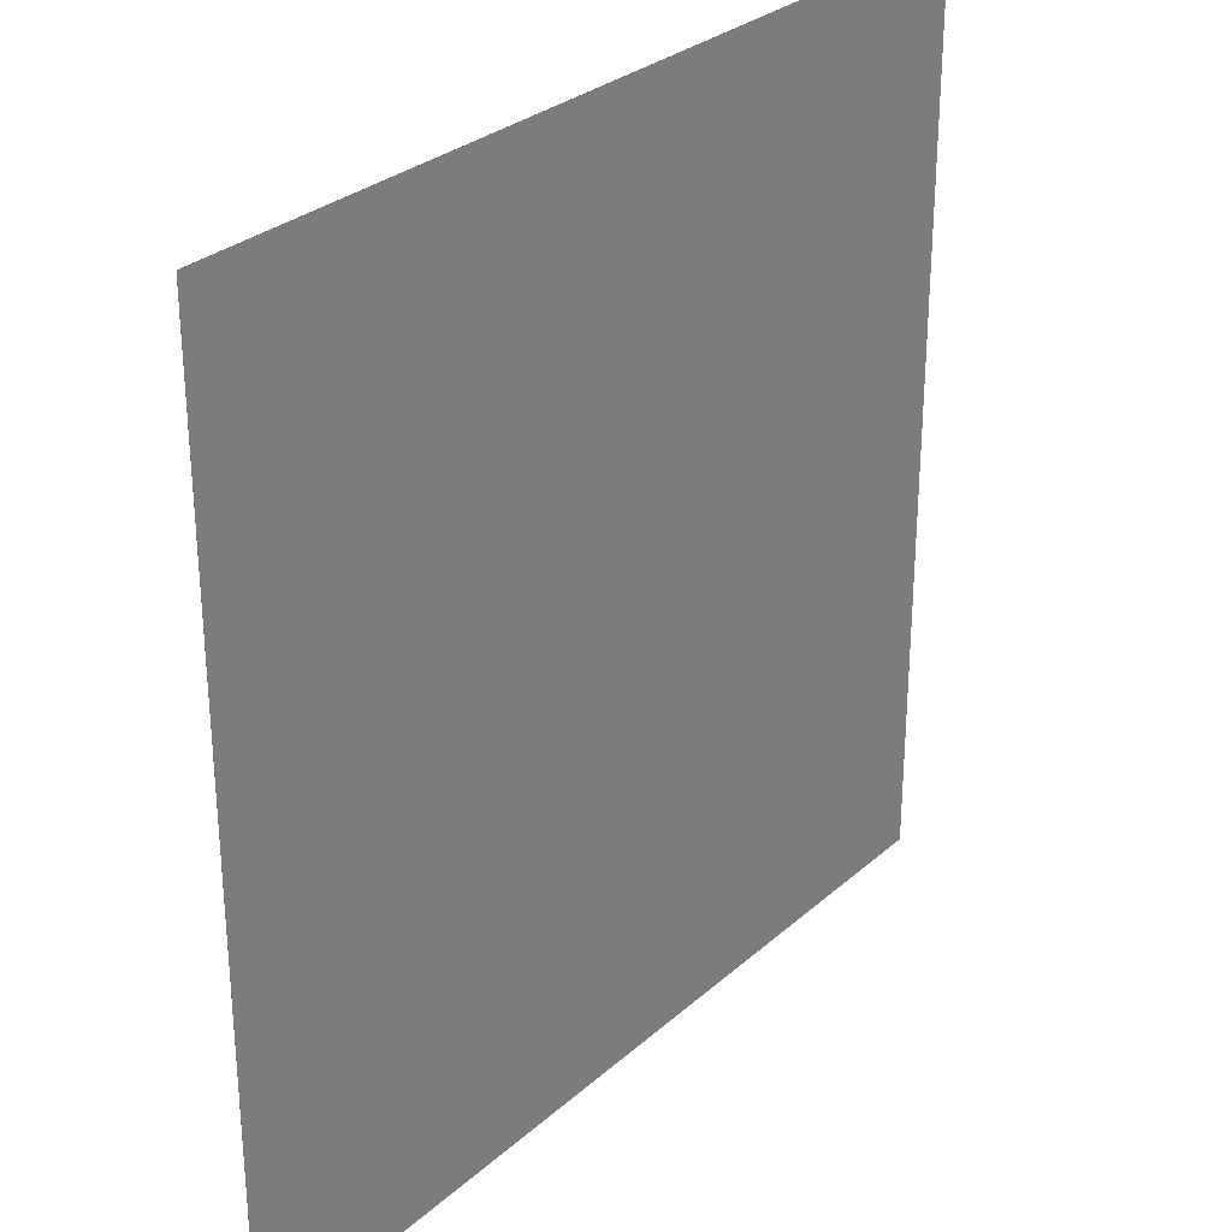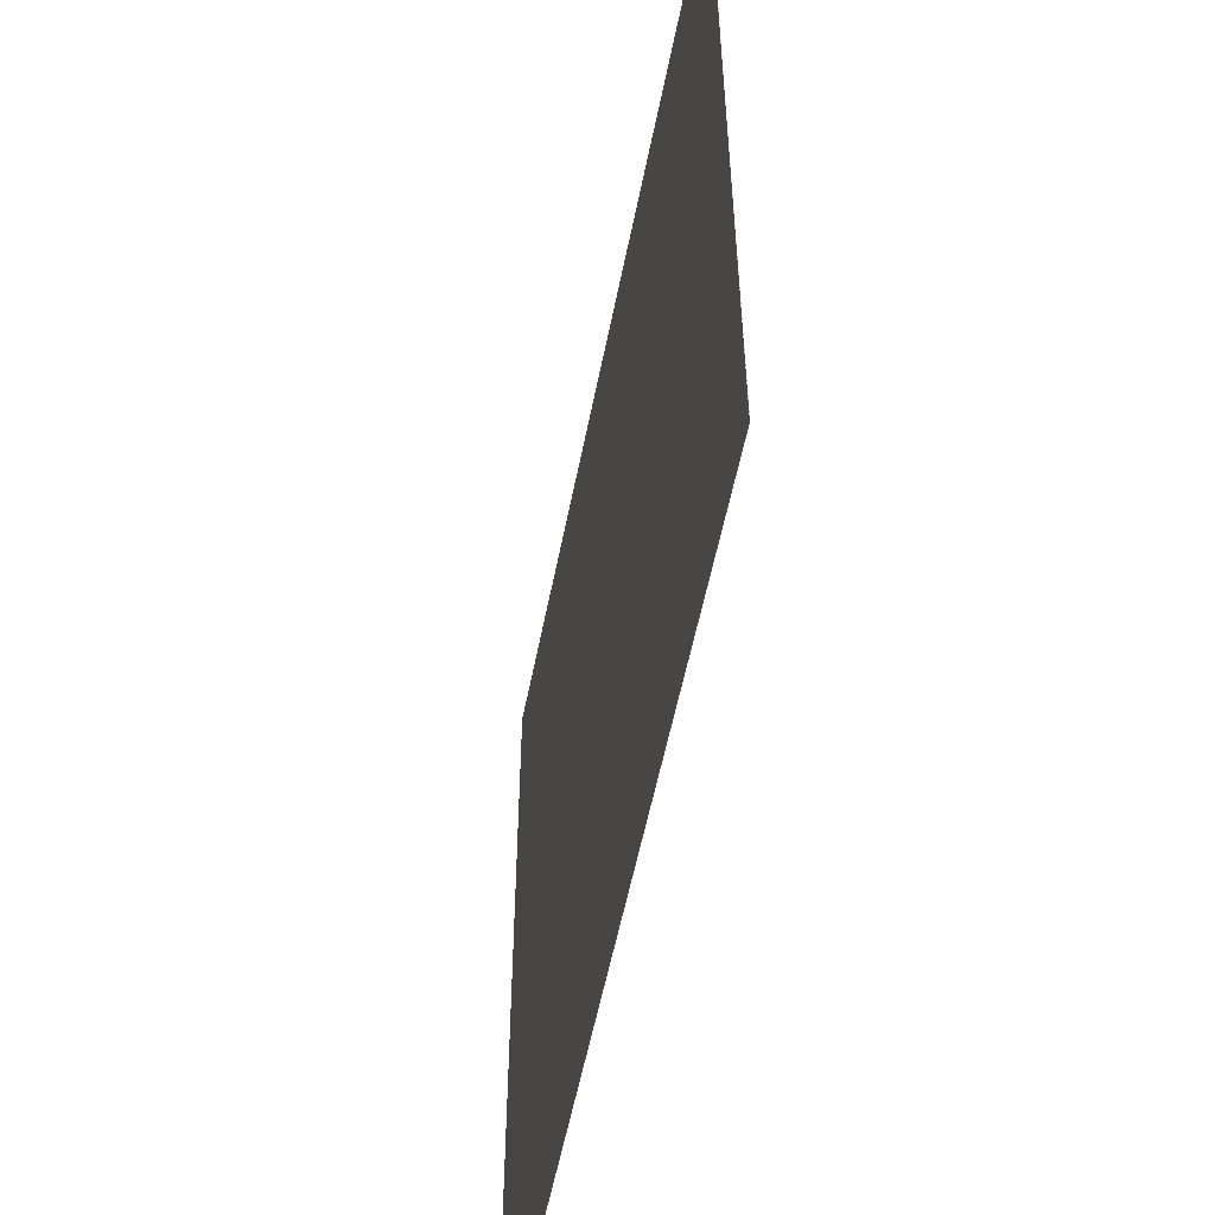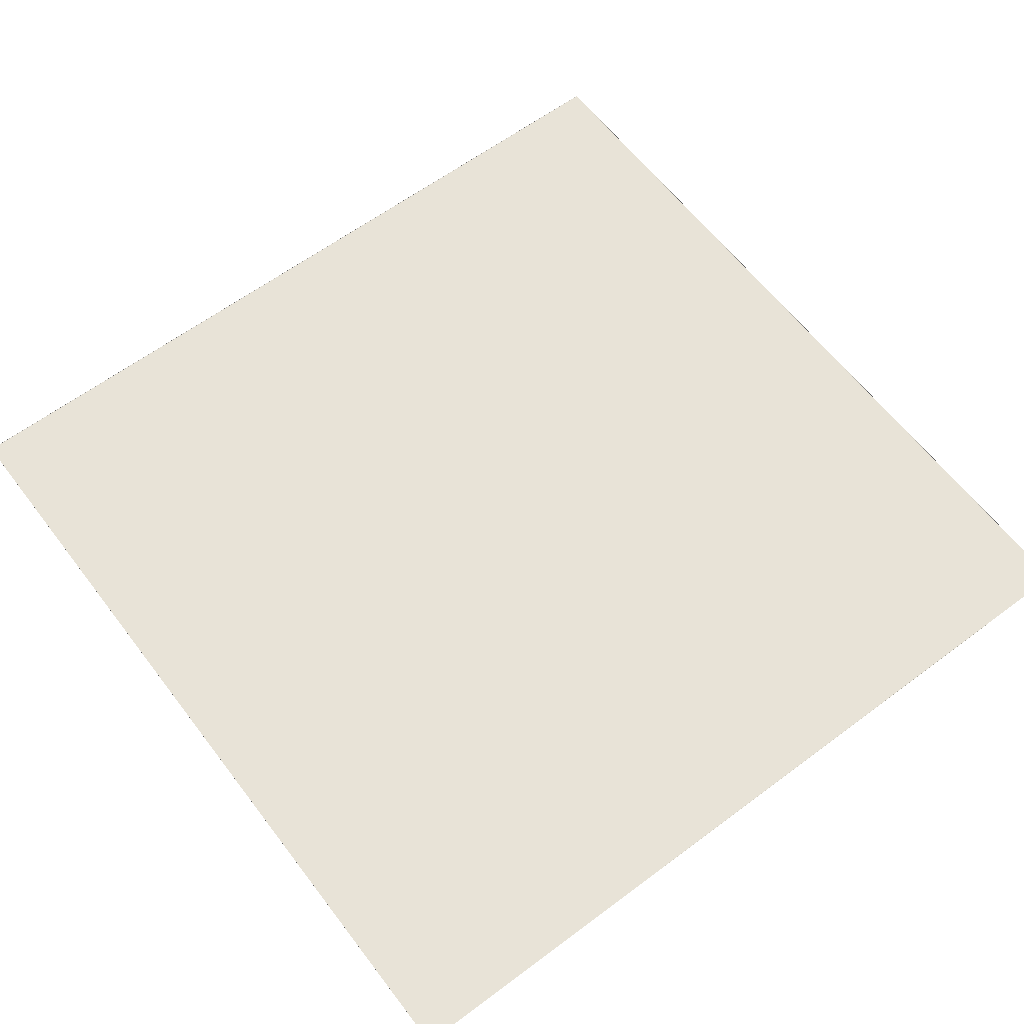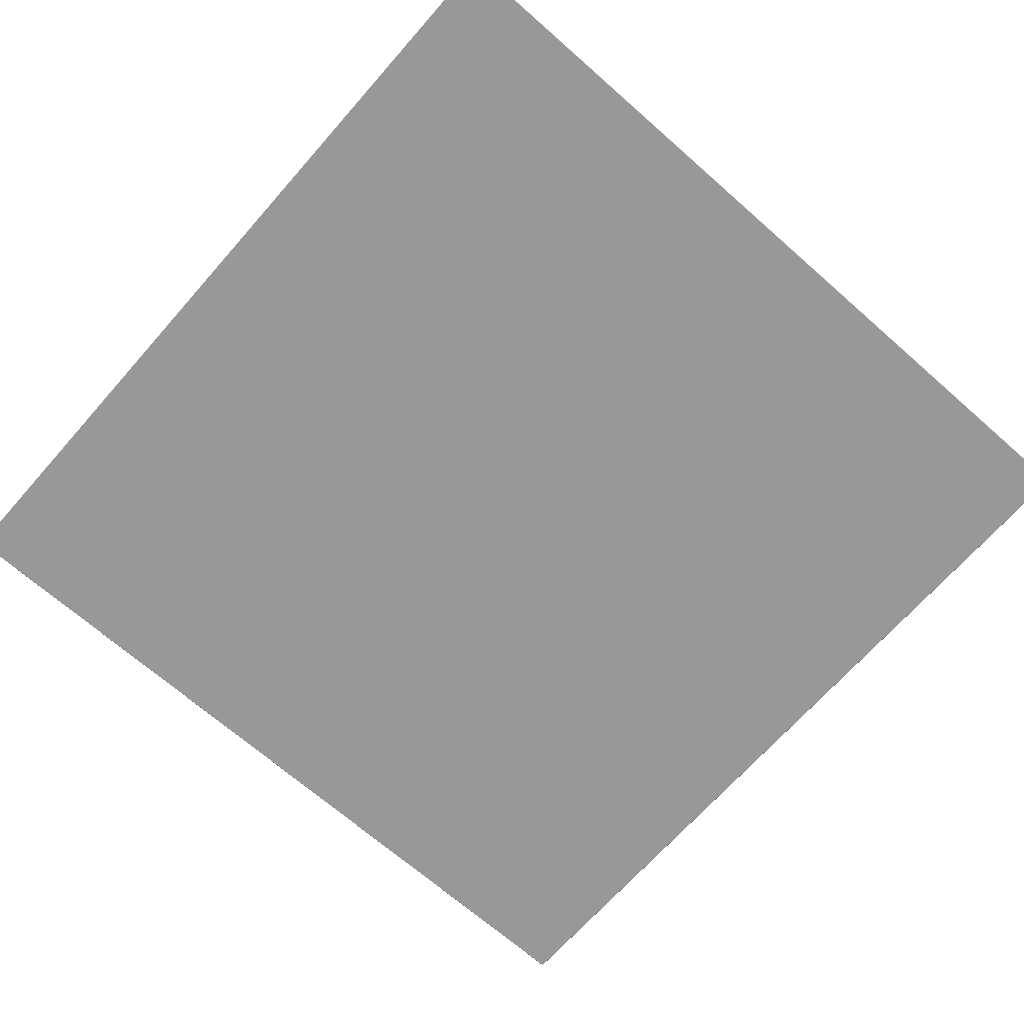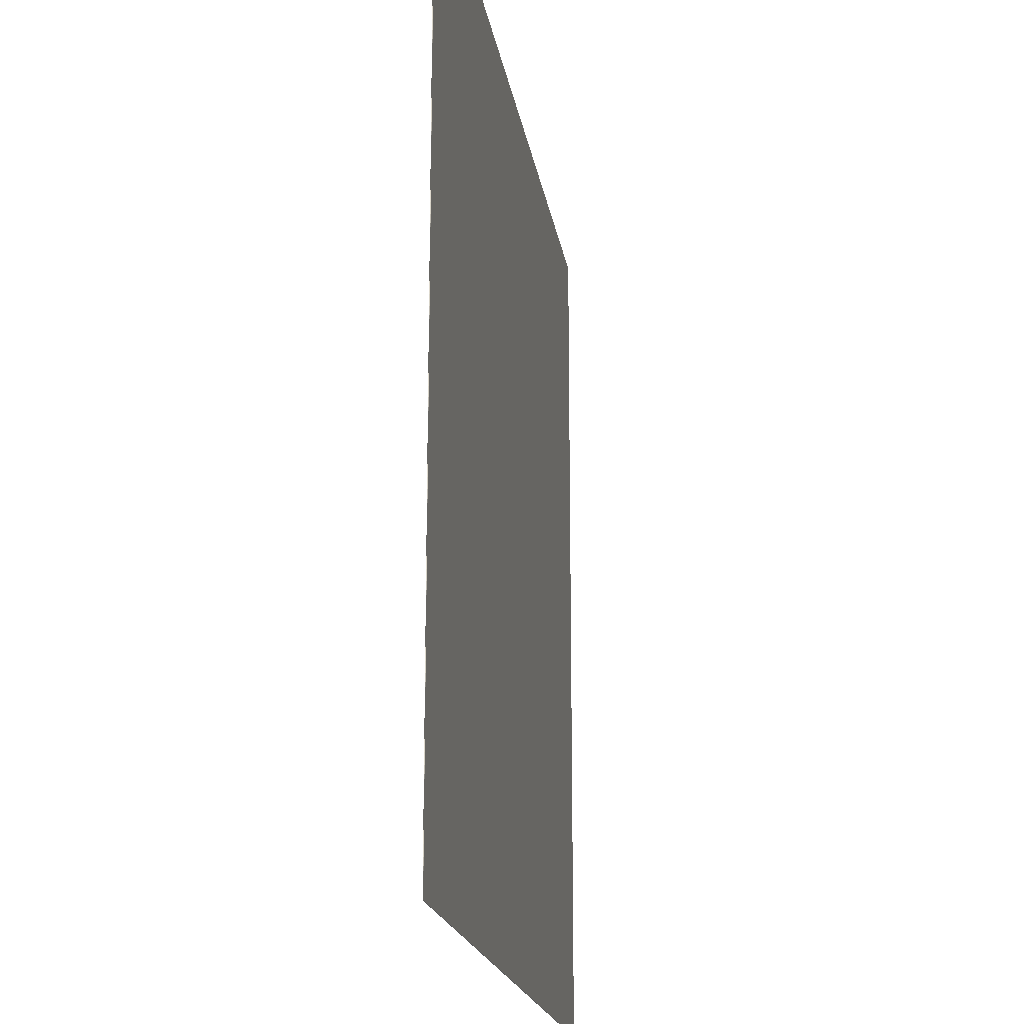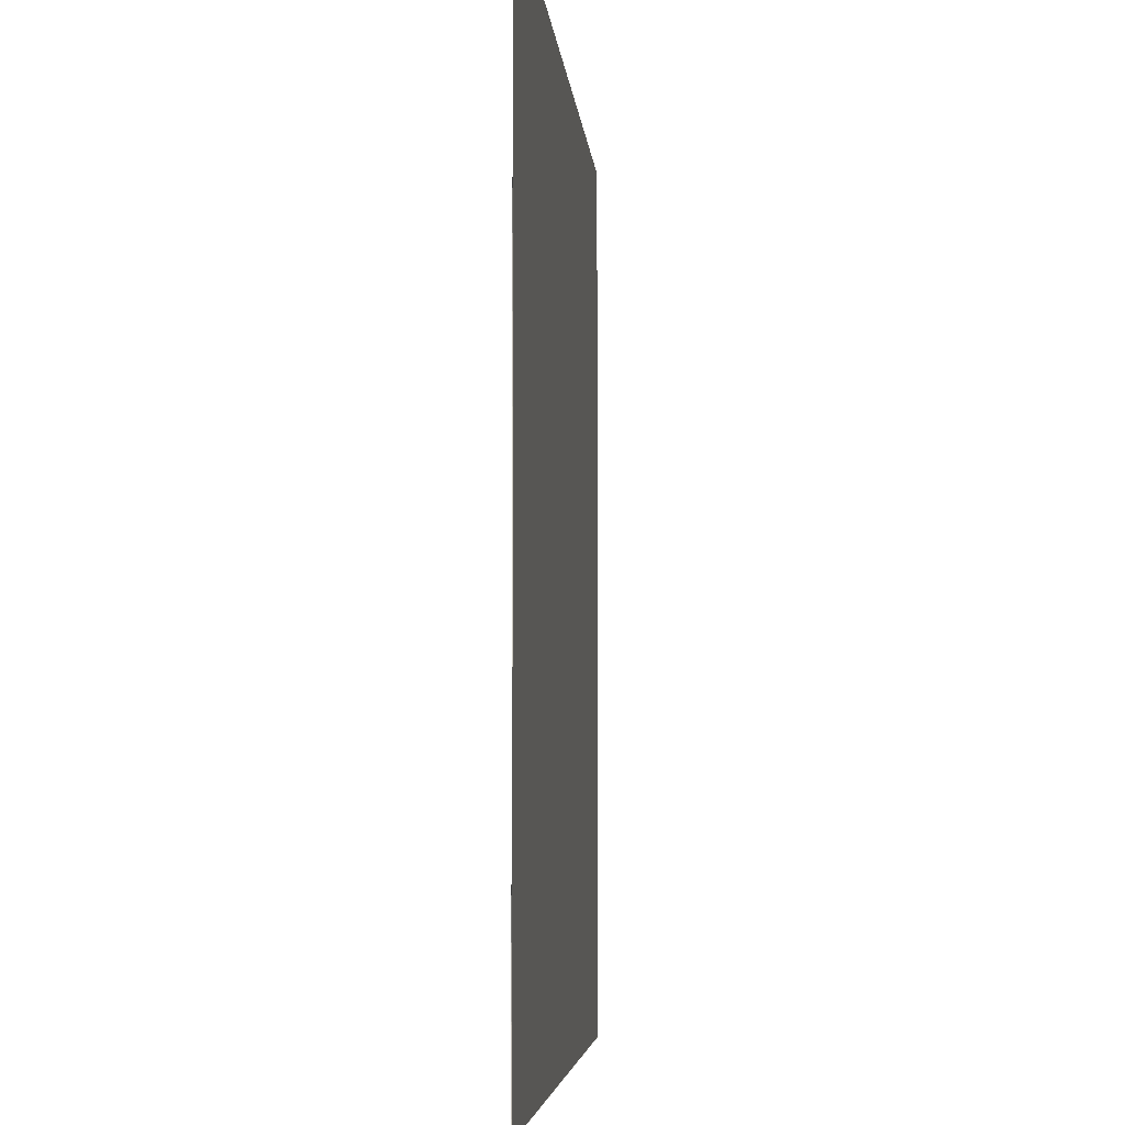
<metadata>
{"format":"obj","ext":"obj","renderer":"f3d","projection":"perspective","resolution":1024,"background":"white","views":[{"elev":29.4,"azim":128.0,"up":"+Z"},{"elev":-55.9,"azim":-101.1,"up":"+Z"},{"elev":61.8,"azim":142.8,"up":"+Y"},{"elev":-68.5,"azim":-41.4,"up":"+Y"},{"elev":-18.1,"azim":-81.5,"up":"+Z"},{"elev":-4.9,"azim":94.6,"up":"+Z"}]}
</metadata>
<code>
g back outer
v -156.4 -1.75 156.4
v 156.4 -1.75 156.4
v 156.4 -1.75 -156.4
v -156.4 -1.75 -156.4
v -156.4 -1.742 156.4
v 156.4 -1.742 156.4
v 156.4 -1.742 156.4
v 156.4 -1.742 156.4
v 156.4 -1.742 156.4
v 156.4 -1.742 156.4
v 156.4 -1.742 -156.4
v 156.4 -1.742 -156.4
v 156.4 -1.742 -156.4
v 156.4 -1.742 -156.4
v 156.4 -1.742 -156.4
v -156.4 -1.742 -156.4
v -156.4 -1.742 -156.4
v -156.4 -1.742 -156.4
v -156.4 -1.742 -156.4
v -156.4 -1.742 -156.4
v -156.4 -1.742 156.4
v -156.4 -1.742 156.4
v -156.4 -1.742 156.4
v -156.4 -1.742 156.4
v -156.4 -1.721 156.5
v 156.4 -1.721 156.5
v 156.4 -1.721 156.5
v 156.4 -1.721 156.4
v 156.5 -1.721 156.4
v 156.5 -1.721 156.4
v 156.5 -1.721 -156.4
v 156.5 -1.721 -156.4
v 156.4 -1.721 -156.4
v 156.4 -1.721 -156.5
v 156.4 -1.721 -156.5
v -156.4 -1.721 -156.5
v -156.4 -1.721 -156.5
v -156.4 -1.721 -156.4
v -156.5 -1.721 -156.4
v -156.5 -1.721 -156.4
v -156.5 -1.721 156.4
v -156.5 -1.721 156.4
v -156.4 -1.721 156.4
v -156.4 -1.721 156.5
v -156.4 -1.688 156.5
v 156.4 -1.688 156.5
v 156.4 -1.688 156.5
v 156.5 -1.688 156.5
v 156.5 -1.688 156.4
v 156.5 -1.688 156.4
v 156.5 -1.688 -156.4
v 156.5 -1.688 -156.4
v 156.5 -1.688 -156.5
v 156.4 -1.688 -156.5
v 156.4 -1.688 -156.5
v -156.4 -1.688 -156.5
v -156.4 -1.688 -156.5
v -156.5 -1.688 -156.5
v -156.5 -1.688 -156.4
v -156.5 -1.688 -156.4
v -156.5 -1.688 156.4
v -156.5 -1.688 156.4
v -156.5 -1.688 156.5
v -156.4 -1.688 156.5
v -156.4 -1.65 156.5
v 156.4 -1.65 156.5
v 156.4 -1.65 156.5
v 156.5 -1.65 156.5
v 156.5 -1.65 156.4
v 156.5 -1.65 156.4
v 156.5 -1.65 -156.4
v 156.5 -1.65 -156.4
v 156.5 -1.65 -156.5
v 156.4 -1.65 -156.5
v 156.4 -1.65 -156.5
v -156.4 -1.65 -156.5
v -156.4 -1.65 -156.5
v -156.5 -1.65 -156.5
v -156.5 -1.65 -156.4
v -156.5 -1.65 -156.4
v -156.5 -1.65 156.4
v -156.5 -1.65 156.4
v -156.5 -1.65 156.5
v -156.4 -1.65 156.5
v -156.4 1.65 156.5
v 156.4 1.65 156.5
v 156.4 1.65 156.5
v 156.5 1.65 156.5
v 156.5 1.65 156.4
v 156.5 1.65 156.4
v 156.5 1.65 -156.4
v 156.5 1.65 -156.4
v 156.5 1.65 -156.5
v 156.4 1.65 -156.5
v 156.4 1.65 -156.5
v -156.4 1.65 -156.5
v -156.4 1.65 -156.5
v -156.5 1.65 -156.5
v -156.5 1.65 -156.4
v -156.5 1.65 -156.4
v -156.5 1.65 156.4
v -156.5 1.65 156.4
v -156.5 1.65 156.5
v -156.4 1.65 156.5
v -156.4 1.688 156.5
v 156.4 1.688 156.5
v 156.4 1.688 156.5
v 156.5 1.688 156.5
v 156.5 1.688 156.4
v 156.5 1.688 156.4
v 156.5 1.688 -156.4
v 156.5 1.688 -156.4
v 156.5 1.688 -156.5
v 156.4 1.688 -156.5
v 156.4 1.688 -156.5
v -156.4 1.688 -156.5
v -156.4 1.688 -156.5
v -156.5 1.688 -156.5
v -156.5 1.688 -156.4
v -156.5 1.688 -156.4
v -156.5 1.688 156.4
v -156.5 1.688 156.4
v -156.5 1.688 156.5
v -156.4 1.688 156.5
v -156.4 1.721 156.5
v 156.4 1.721 156.5
v 156.4 1.721 156.5
v 156.4 1.721 156.4
v 156.5 1.721 156.4
v 156.5 1.721 156.4
v 156.5 1.721 -156.4
v 156.5 1.721 -156.4
v 156.4 1.721 -156.4
v 156.4 1.721 -156.5
v 156.4 1.721 -156.5
v -156.4 1.721 -156.5
v -156.4 1.721 -156.5
v -156.4 1.721 -156.4
v -156.5 1.721 -156.4
v -156.5 1.721 -156.4
v -156.5 1.721 156.4
v -156.5 1.721 156.4
v -156.4 1.721 156.4
v -156.4 1.721 156.5
v -156.4 1.742 156.4
v 156.4 1.742 156.4
v 156.4 1.742 156.4
v 156.4 1.742 156.4
v 156.4 1.742 156.4
v 156.4 1.742 156.4
v 156.4 1.742 -156.4
v 156.4 1.742 -156.4
v 156.4 1.742 -156.4
v 156.4 1.742 -156.4
v 156.4 1.742 -156.4
v -156.4 1.742 -156.4
v -156.4 1.742 -156.4
v -156.4 1.742 -156.4
v -156.4 1.742 -156.4
v -156.4 1.742 -156.4
v -156.4 1.742 156.4
v -156.4 1.742 156.4
v -156.4 1.742 156.4
v -156.4 1.742 156.4
v -156.4 1.75 156.4
v 156.4 1.75 156.4
v 156.4 1.75 -156.4
v -156.4 1.75 -156.4
v 156.5 1.55 156.3
v 156.5 -1.55 156.3
v 156.5 1.55 -156.3
v 156.5 -1.55 -156.3
f 2 6 5 1
f 6 26 25 5
f 26 46 45 25
f 46 66 65 45
f 44 64 63 43
f 64 84 83 63
f 1 21 20 4
f 23 22 1
f 23 43 42 22
f 7 6 2
f 7 27 26 6
f 27 47 46 26
f 47 67 66 46
f 21 41 40 20
f 20 19 4
f 19 39 38 18
f 15 14 3
f 15 35 34 14
f 8 7 2
f 8 28 27 7
f 28 48 47 27
f 48 68 67 47
f 24 23 1
f 35 55 54 34
f 55 75 74 54
f 25 45 64 44
f 18 17 4
f 9 8 2
f 9 29 28 8
f 29 49 48 28
f 49 69 68 48
f 24 44 43 23
f 18 38 37 17
f 38 58 57 37
f 58 78 77 57
f 4 16 15 3
f 10 9 2
f 10 30 29 9
f 30 50 49 29
f 50 70 69 49
f 16 36 35 15
f 36 56 55 35
f 56 76 75 55
f 42 62 61 41
f 62 82 81 61
f 3 11 10 2
f 11 31 30 10
f 31 51 50 30
f 51 71 70 50
f 70 71 172 170
f 20 40 39 19
f 43 63 62 42
f 63 83 82 62
f 22 21 1
f 41 61 60 40
f 22 42 41 21
f 5 24 1
f 12 11 3
f 12 32 31 11
f 32 52 51 31
f 52 72 71 51
f 40 60 59 39
f 61 81 80 60
f 45 65 84 64
f 4 3 2 1
f 17 16 4
f 13 12 3
f 13 33 32 12
f 33 53 52 32
f 53 73 72 52
f 60 80 79 59
f 17 37 36 16
f 37 57 56 36
f 57 77 76 56
f 39 59 58 38
f 14 13 3
f 14 34 33 13
f 34 54 53 33
f 54 74 73 53
f 5 25 44 24
f 59 79 78 58
f 19 18 4
g back inner
v -156.3 -1.55 156.3
v -156.3 1.55 156.3
v -156.3 -1.55 -156.3
v -156.3 1.55 -156.3
v 156.5 1.55 156.3
v 156.5 -1.55 156.3
v 156.5 1.55 -156.3
v 156.5 -1.55 -156.3
f 173 178 180 175

</code>
